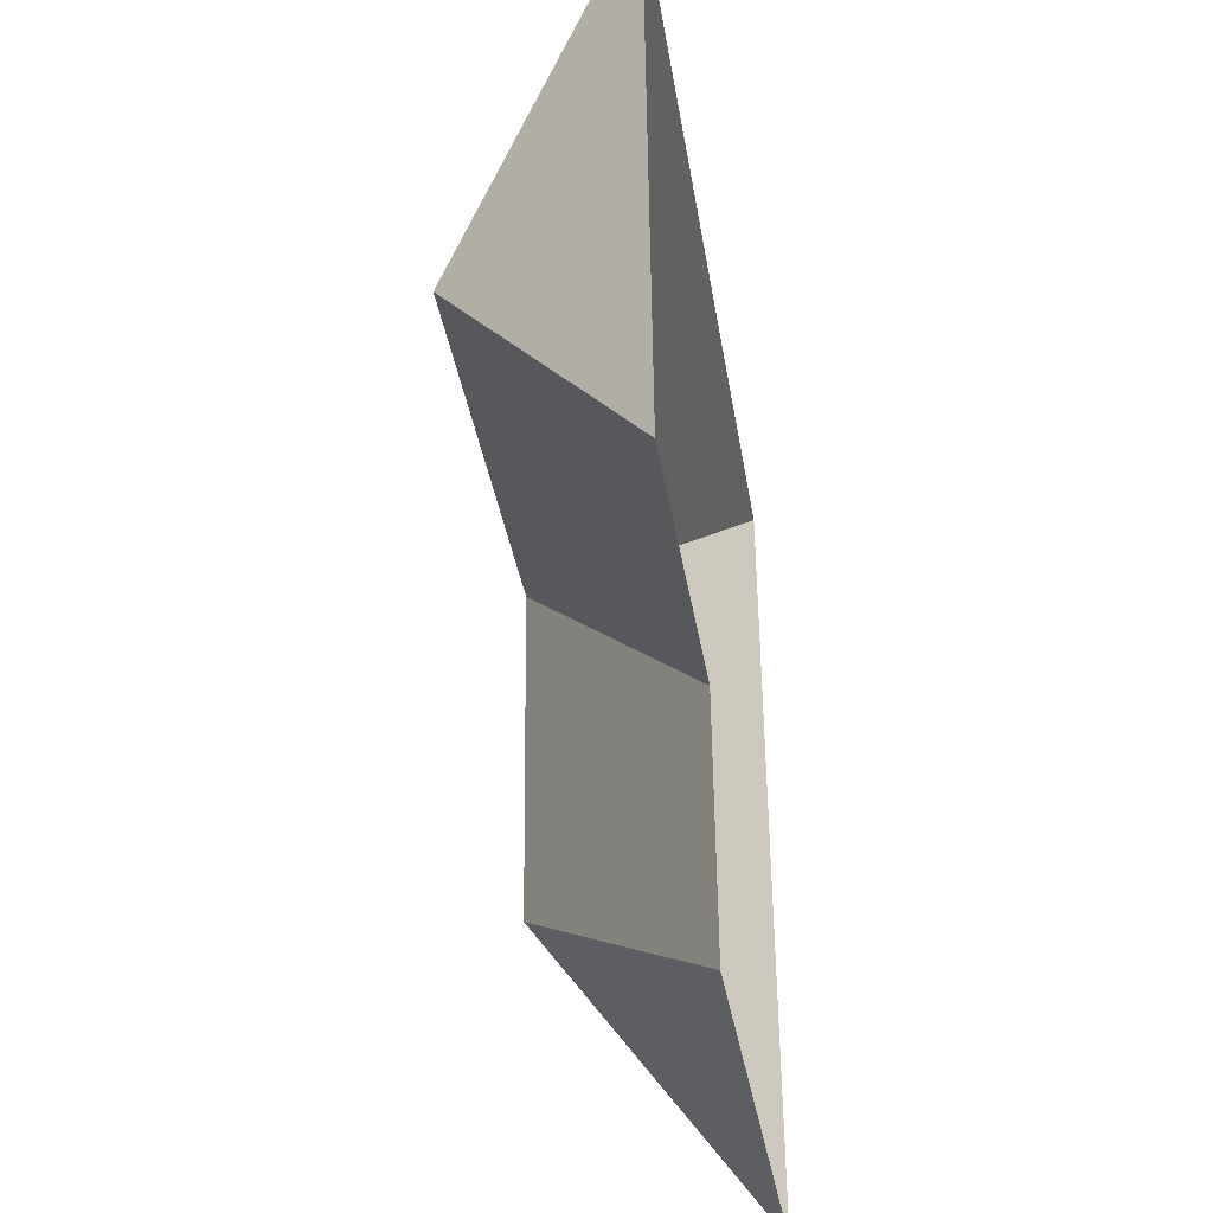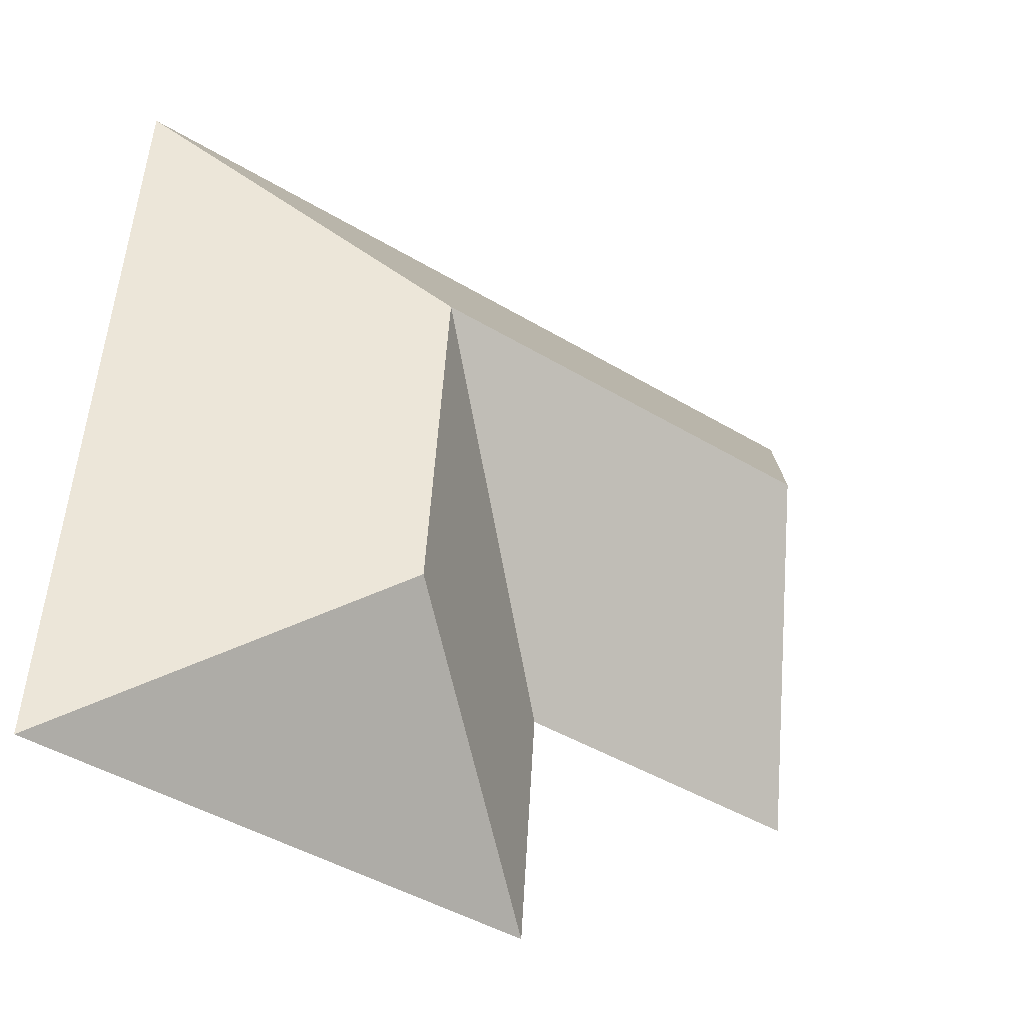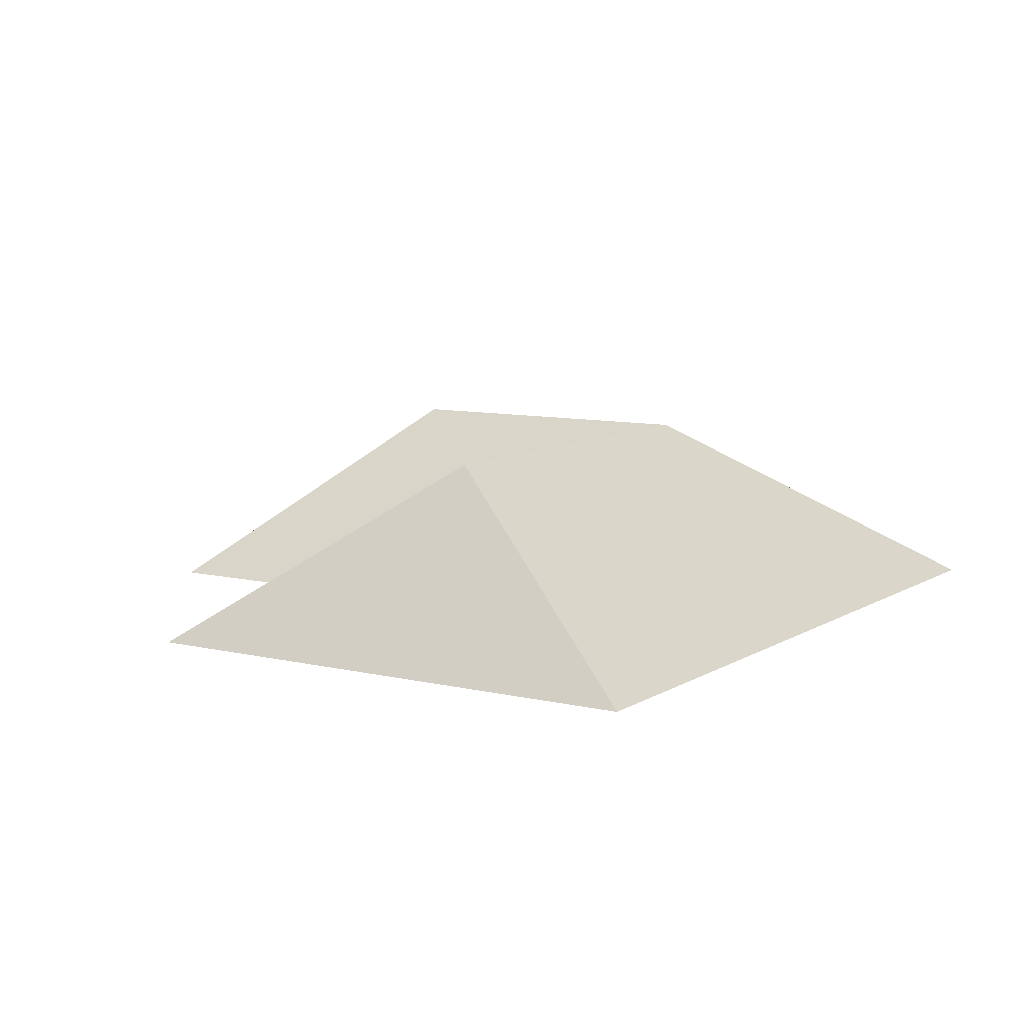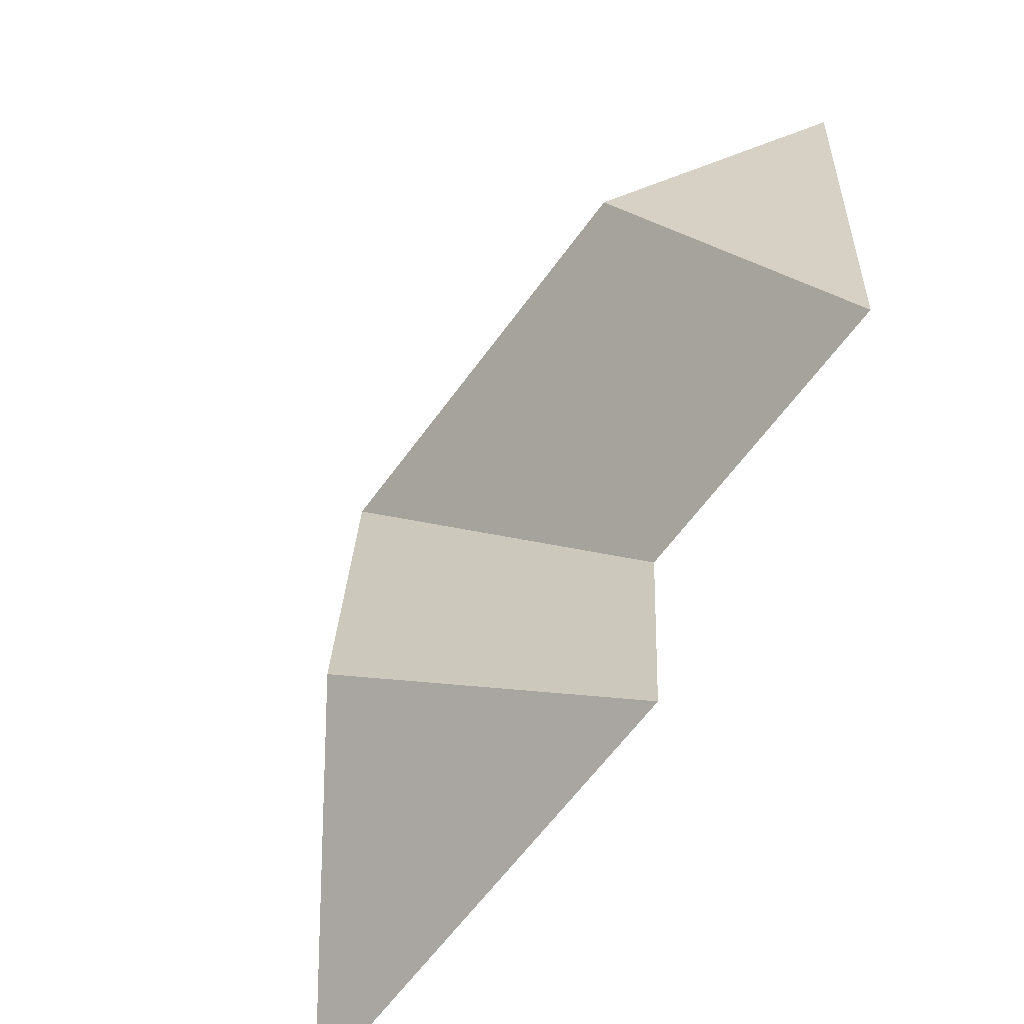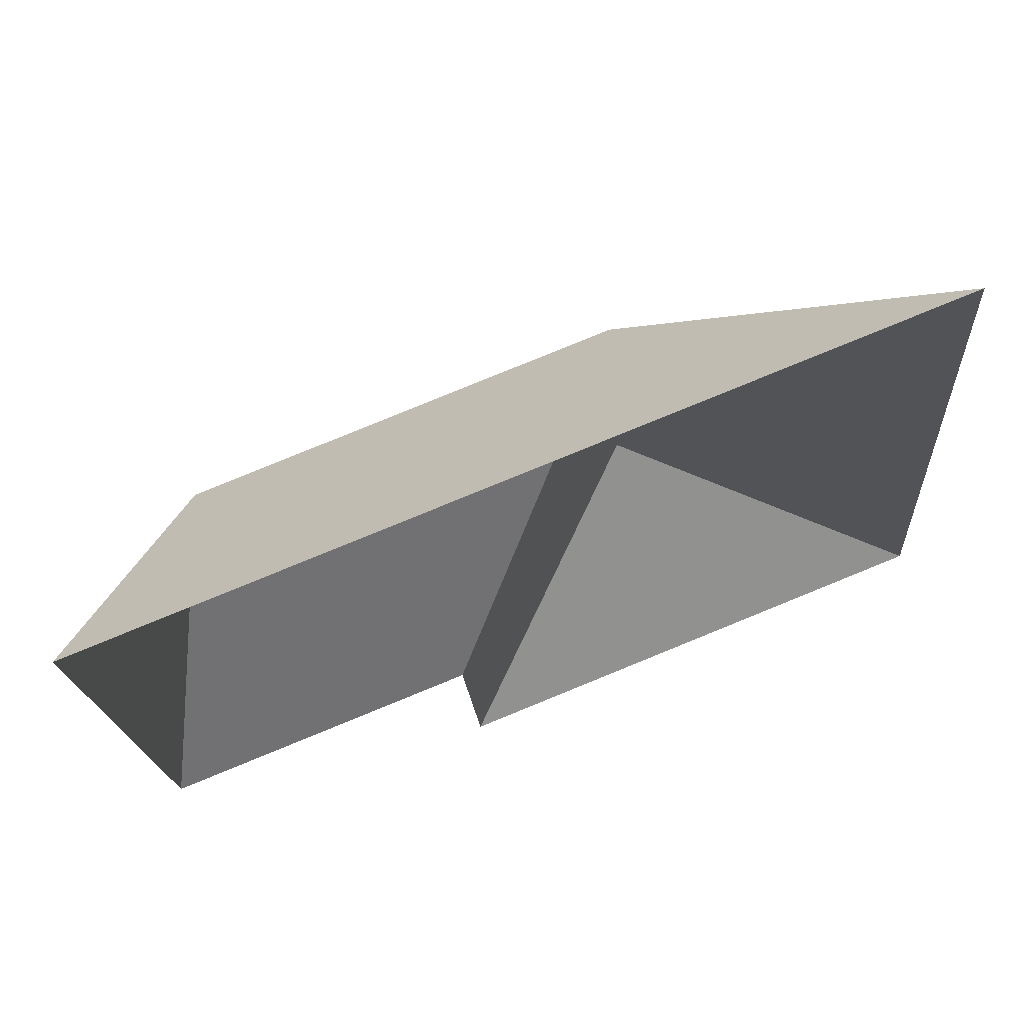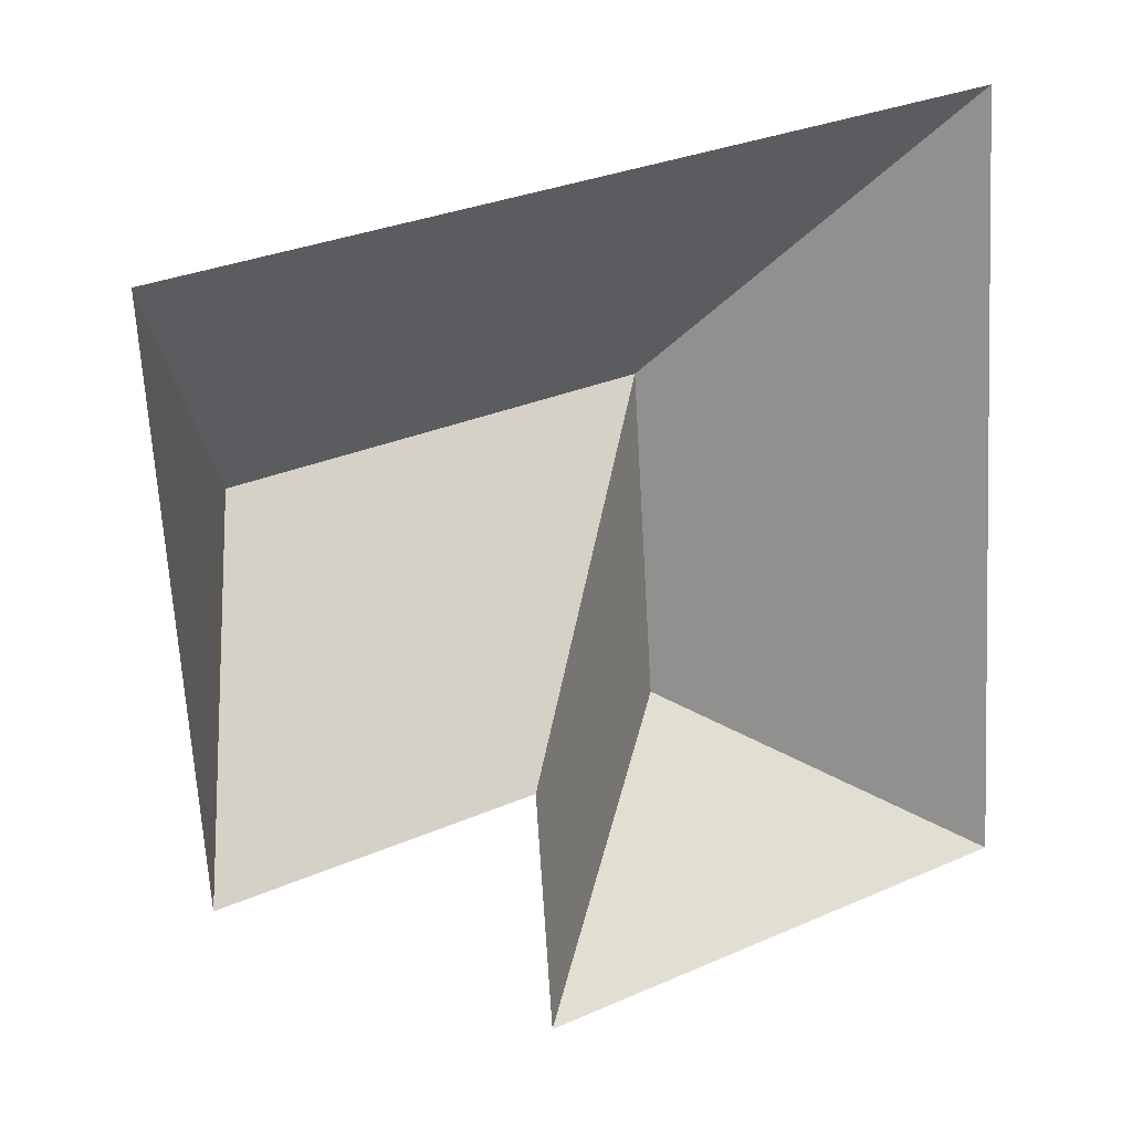
<metadata>
{"format":"obj","ext":"obj","renderer":"f3d","projection":"perspective","resolution":1024,"background":"white","views":[{"elev":-38.4,"azim":-81.4,"up":"+Z"},{"elev":-37.7,"azim":145.1,"up":"+Z"},{"elev":8.8,"azim":-61.3,"up":"+Y"},{"elev":-66.2,"azim":-125.7,"up":"+Z"},{"elev":70.7,"azim":-21.8,"up":"+Z"},{"elev":21.9,"azim":-33.1,"up":"+Z"}]}
</metadata>
<code>
o CG10_500_041066_0040_roof
v 321.1 75 -13.11
v 341 75 -300.1
v 237.3 145 -237.4
v 228.8 145 -114.9
v 149.4 75 -313.4
v 143.2 75 -223.2
v 72.12 144.8 -125.5
v 14.42 75 -34.36
v 28.03 75 -230.8
v 321.1 0 -13.11
v 341 0 -300.1
v 149.4 0 -313.4
v 143.2 0 -223.2
v 28.03 0 -230.8
v 14.42 0 -34.36
f 8 7 9
f 1 4 7 8
f 6 4 7 9
f 5 3 4 6
f 2 5 3
f 2 1 4 3

</code>
